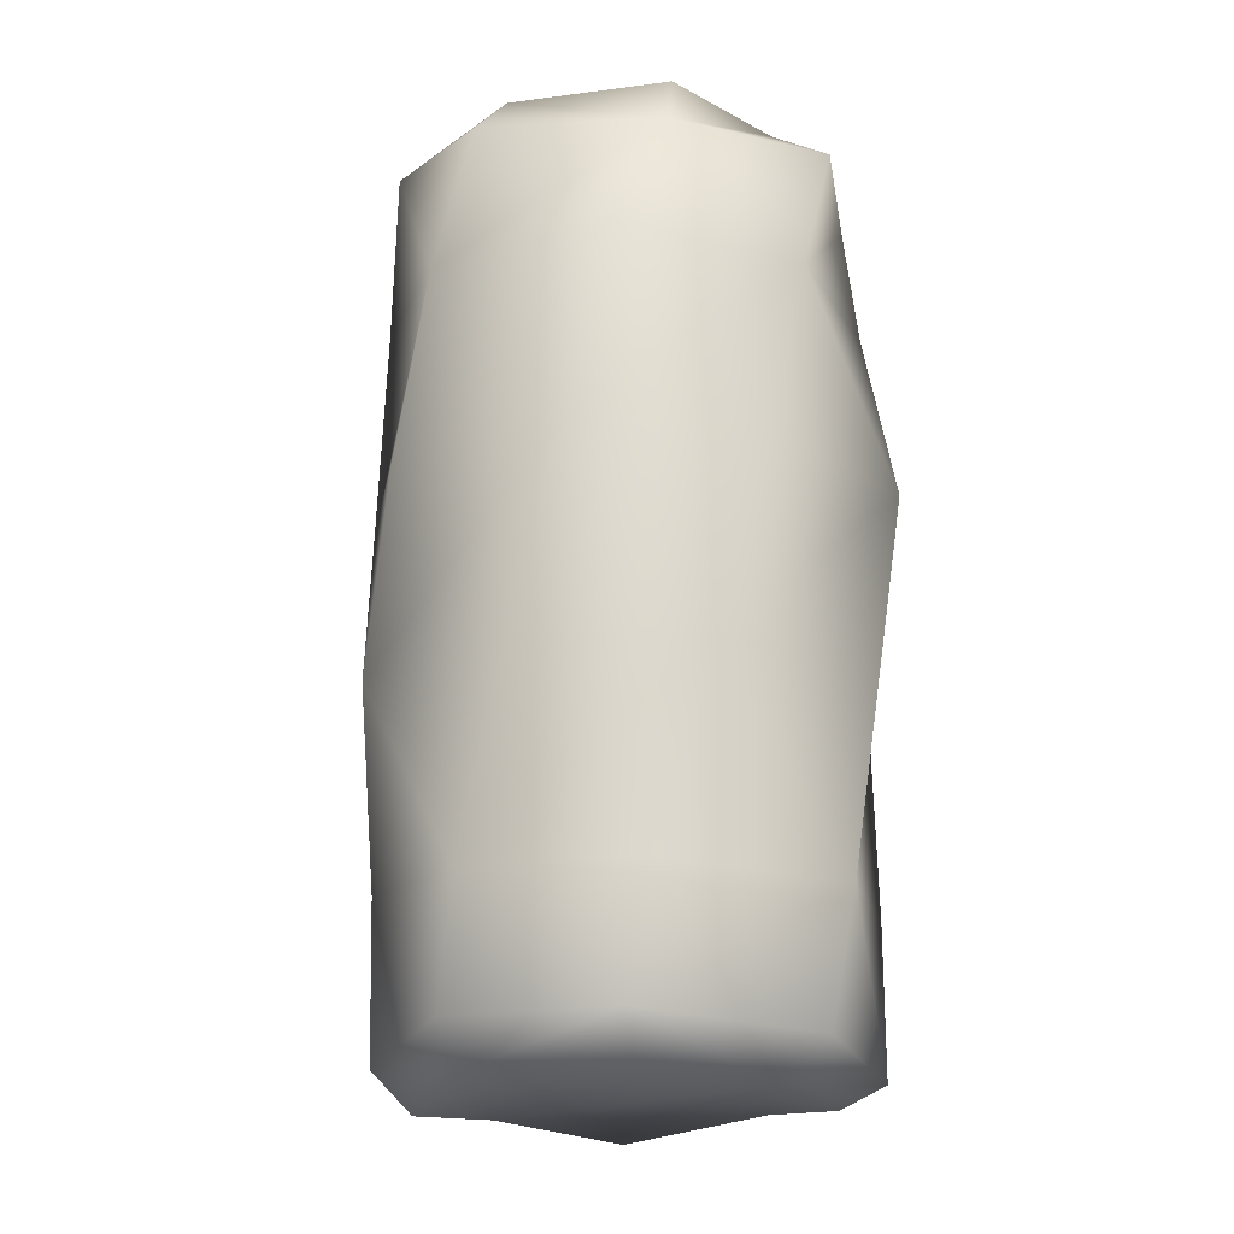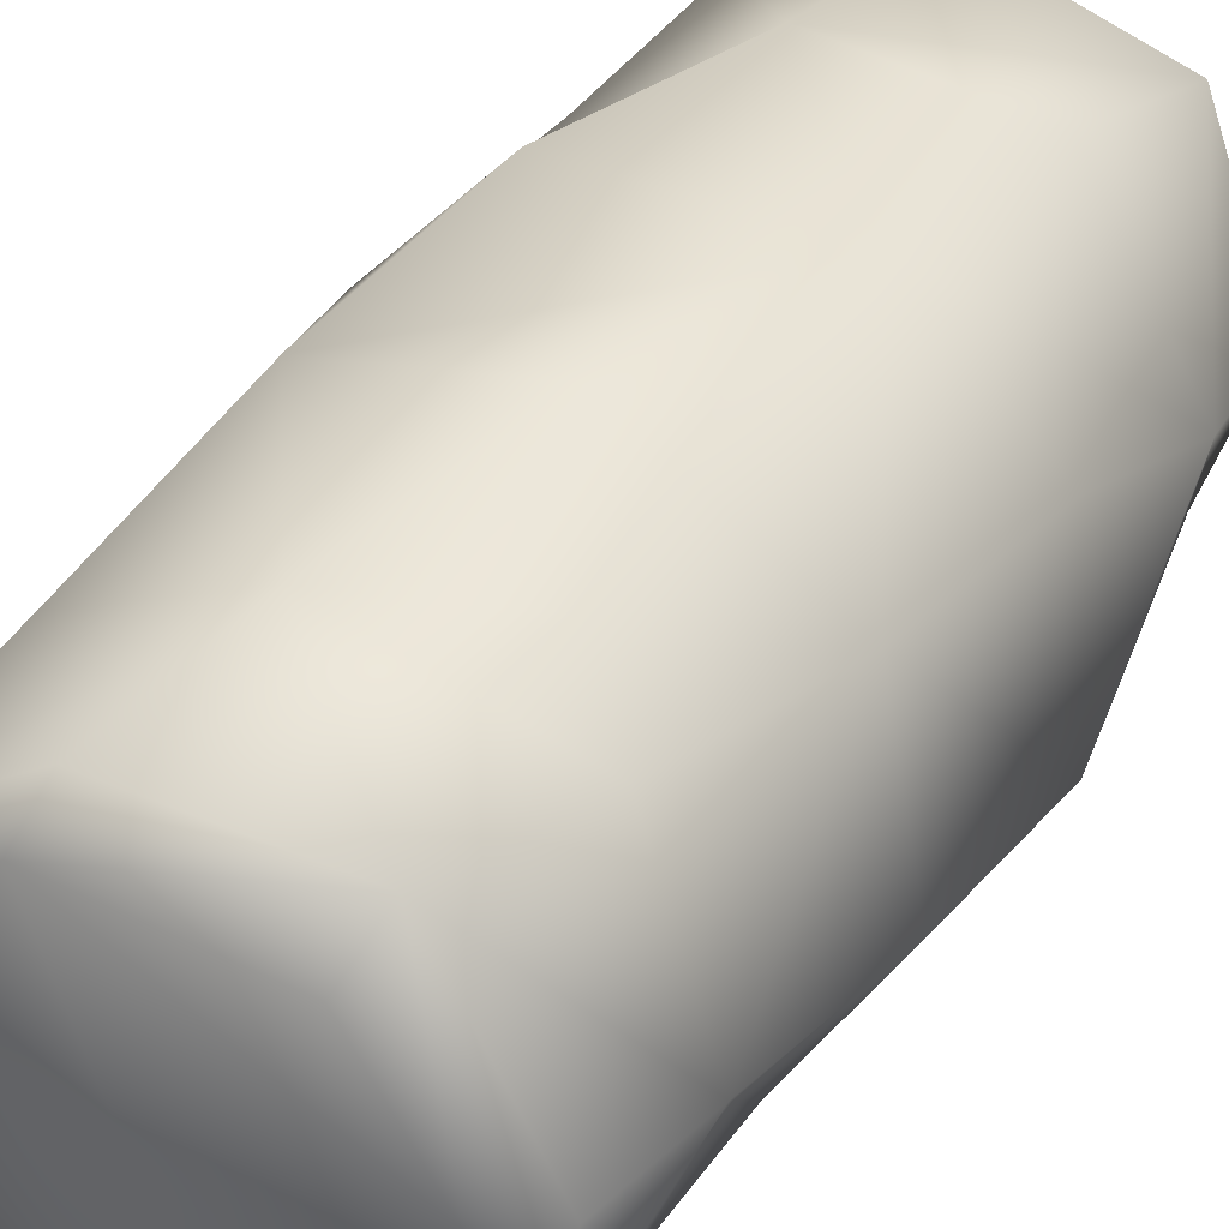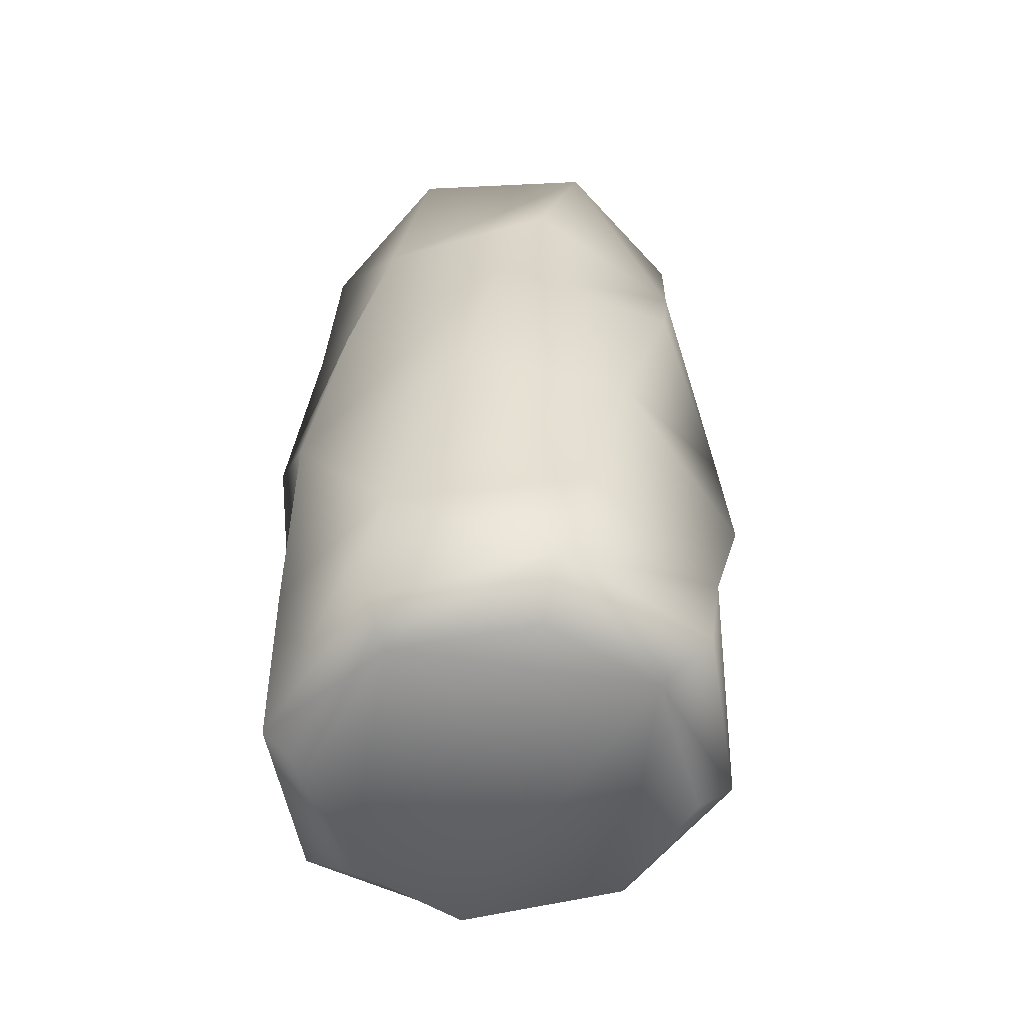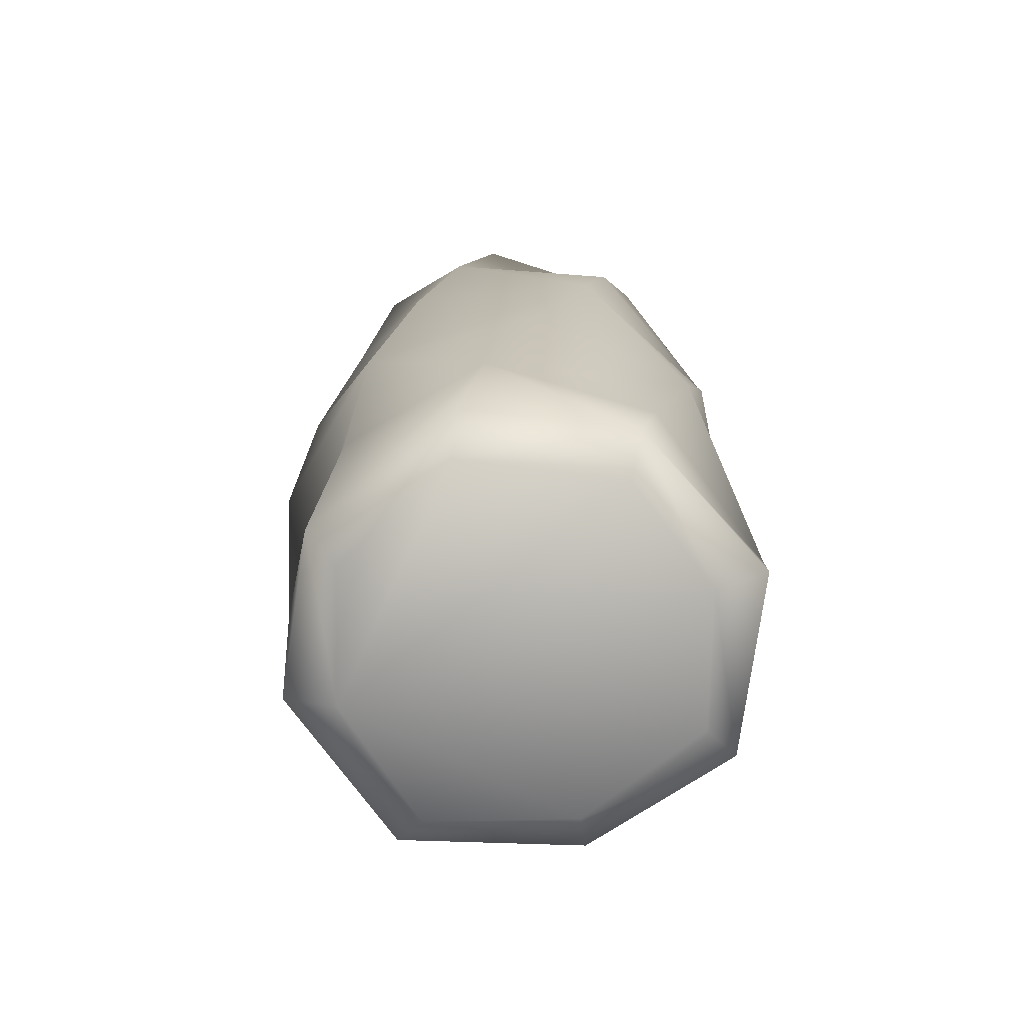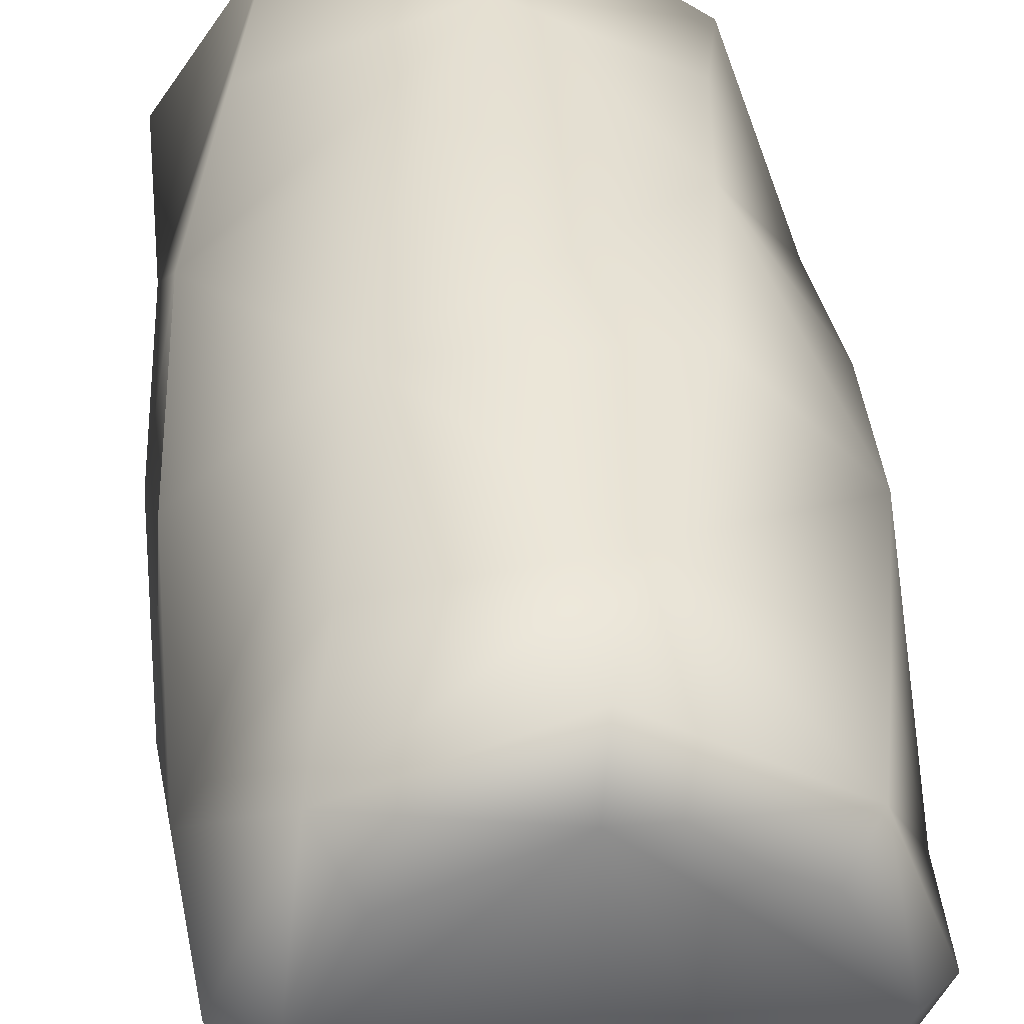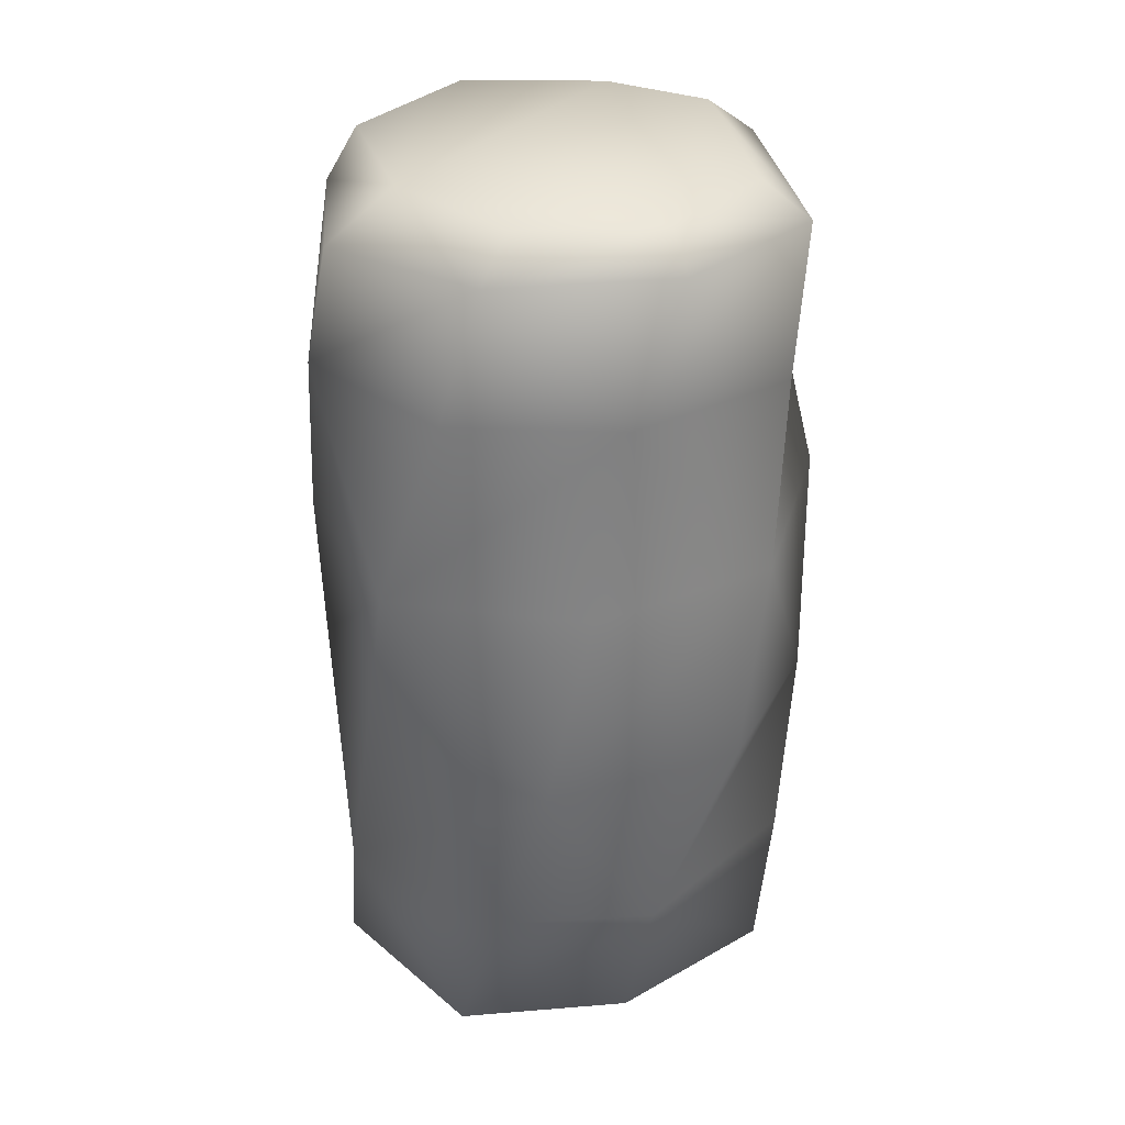
<metadata>
{"format":"obj","ext":"obj","renderer":"f3d","projection":"perspective","resolution":1024,"background":"white","views":[{"elev":-20.1,"azim":137.6,"up":"+Y"},{"elev":40.3,"azim":-150.1,"up":"+Z"},{"elev":-56.9,"azim":-53.0,"up":"+Y"},{"elev":-73.7,"azim":108.8,"up":"+Y"},{"elev":41.7,"azim":-6.2,"up":"+Z"},{"elev":33.8,"azim":-107.0,"up":"+Y"}]}
</metadata>
<code>
o Leaf-A_7
v 0.5067 3.905 -0.5185
v 0.5947 3.366 -0.46
v 0.6499 2.789 -0.3134
v 0.6753 2.231 -0.1412
v 0.7178 3.872 -0.0375
v 0.7269 3.351 0.09221
v 0.6837 2.79 0.2446
v 0.5742 2.249 0.3173
v 0.5054 3.916 0.4184
v 0.4283 3.364 0.5638
v 0.345 2.779 0.635
v 0.1415 2.254 0.6503
v 0.0527 3.916 0.6584
v -0.1283 3.391 0.7364
v -0.3054 2.782 0.6634
v -0.385 2.228 0.5897
v -0.4876 3.883 0.5013
v -0.6204 3.373 0.4222
v -0.6769 2.783 0.3265
v -0.6896 2.231 0.0781
v -0.6684 3.909 -0.01419
v -0.7193 3.366 -0.1277
v -0.7218 2.78 -0.2635
v -0.6017 2.246 -0.3847
v -0.497 3.906 -0.4813
v -0.4422 3.36 -0.6492
v -0.2944 2.798 -0.6795
v -0.1357 2.216 -0.7146
v -0.008283 3.884 -0.7241
v 0.1232 3.354 -0.7173
v 0.3001 2.77 -0.6727
v 0.3822 2.226 -0.5556
v 0.3476 4.252 -0.575
v 0.6624 4.283 -0.1432
v 0.5892 4.334 0.2866
v 0.1427 4.336 0.611
v -0.3745 4.291 0.5827
v -0.6636 4.325 0.1293
v -0.552 4.314 -0.3773
v -0.1639 4.295 -0.6874
v 0.6512 1.878 -0.06259
v 0.479 1.83 0.4288
v 0.03075 1.87 0.6666
v -0.4649 1.849 0.5057
v -0.653 1.851 0.00998
v -0.5005 1.789 -0.4737
v -0.03588 1.833 -0.7137
v 0.443 1.867 -0.5062
v 0.5418 4.419 -0.132
v 0.2613 4.436 -0.5003
v -0.1409 4.432 -0.4901
v -0.4586 4.416 -0.2771
v -0.5333 4.414 0.1292
v -0.3224 4.403 0.4516
v 0.1827 4.426 0.4875
v 0.447 4.405 0.2727
v 0.5525 1.758 -0.01492
v 0.3849 1.713 0.3657
v -0.000586 1.756 0.5085
v -0.3757 1.713 0.395
v -0.5309 1.766 -0.01101
v -0.3719 1.717 -0.4214
v -0.0008494 1.724 -0.5599
v 0.3524 1.74 -0.4424
g Leaf-A_7_default
f 1 5 2
f 1 33 5
f 2 7 3
f 2 29 1
f 2 30 29
f 2 31 30
f 3 7 4
f 3 31 2
f 4 31 3
f 4 32 31
f 4 42 41
f 4 48 32
f 5 6 2
f 5 10 6
f 5 35 9
f 6 7 2
f 6 10 7
f 7 8 4
f 7 12 8
f 8 42 4
f 9 10 5
f 9 13 10
f 9 35 13
f 10 11 7
f 10 15 11
f 11 12 7
f 11 15 12
f 12 42 8
f 12 43 42
f 12 44 43
f 13 14 10
f 13 18 14
f 13 37 17
f 14 15 10
f 14 18 15
f 15 16 12
f 15 20 16
f 16 44 12
f 17 18 13
f 17 21 18
f 17 37 21
f 18 19 15
f 18 23 19
f 19 20 15
f 19 23 20
f 20 44 16
f 20 45 44
f 20 46 45
f 21 22 18
f 21 26 22
f 21 39 25
f 22 23 18
f 22 26 23
f 23 24 20
f 23 28 24
f 24 46 20
f 25 26 21
f 25 29 26
f 25 39 29
f 26 27 23
f 26 31 27
f 27 28 23
f 27 31 28
f 28 46 24
f 28 47 46
f 28 48 47
f 29 30 26
f 29 33 1
f 29 40 33
f 30 31 26
f 31 32 28
f 32 48 28
f 33 34 5
f 33 49 34
f 33 50 49
f 33 51 50
f 34 35 5
f 34 49 35
f 35 36 13
f 35 55 36
f 35 56 55
f 36 37 13
f 36 55 37
f 37 38 21
f 37 53 38
f 37 54 53
f 37 55 54
f 38 39 21
f 38 53 39
f 39 40 29
f 39 51 40
f 39 52 51
f 39 53 52
f 40 51 33
f 41 48 4
f 41 57 48
f 42 57 41
f 42 58 57
f 42 59 58
f 43 59 42
f 44 59 43
f 44 60 59
f 44 61 60
f 45 61 44
f 46 61 45
f 46 62 61
f 46 63 62
f 47 63 46
f 48 63 47
f 48 64 63
f 49 56 35
f 50 51 49
f 51 56 49
f 52 53 51
f 53 55 51
f 54 55 53
f 55 56 51
f 57 64 48
f 58 59 57
f 59 64 57
f 60 61 59
f 61 63 59
f 62 63 61
f 63 64 59

</code>
